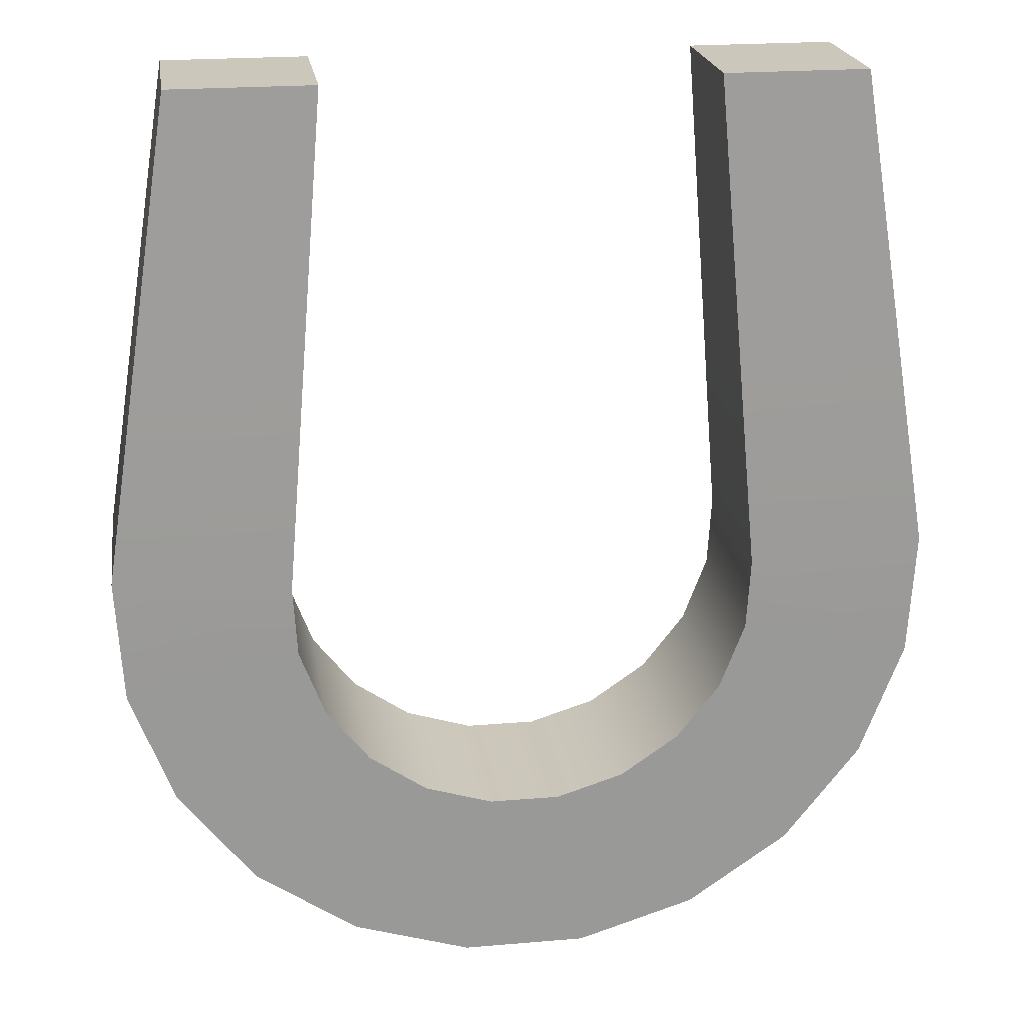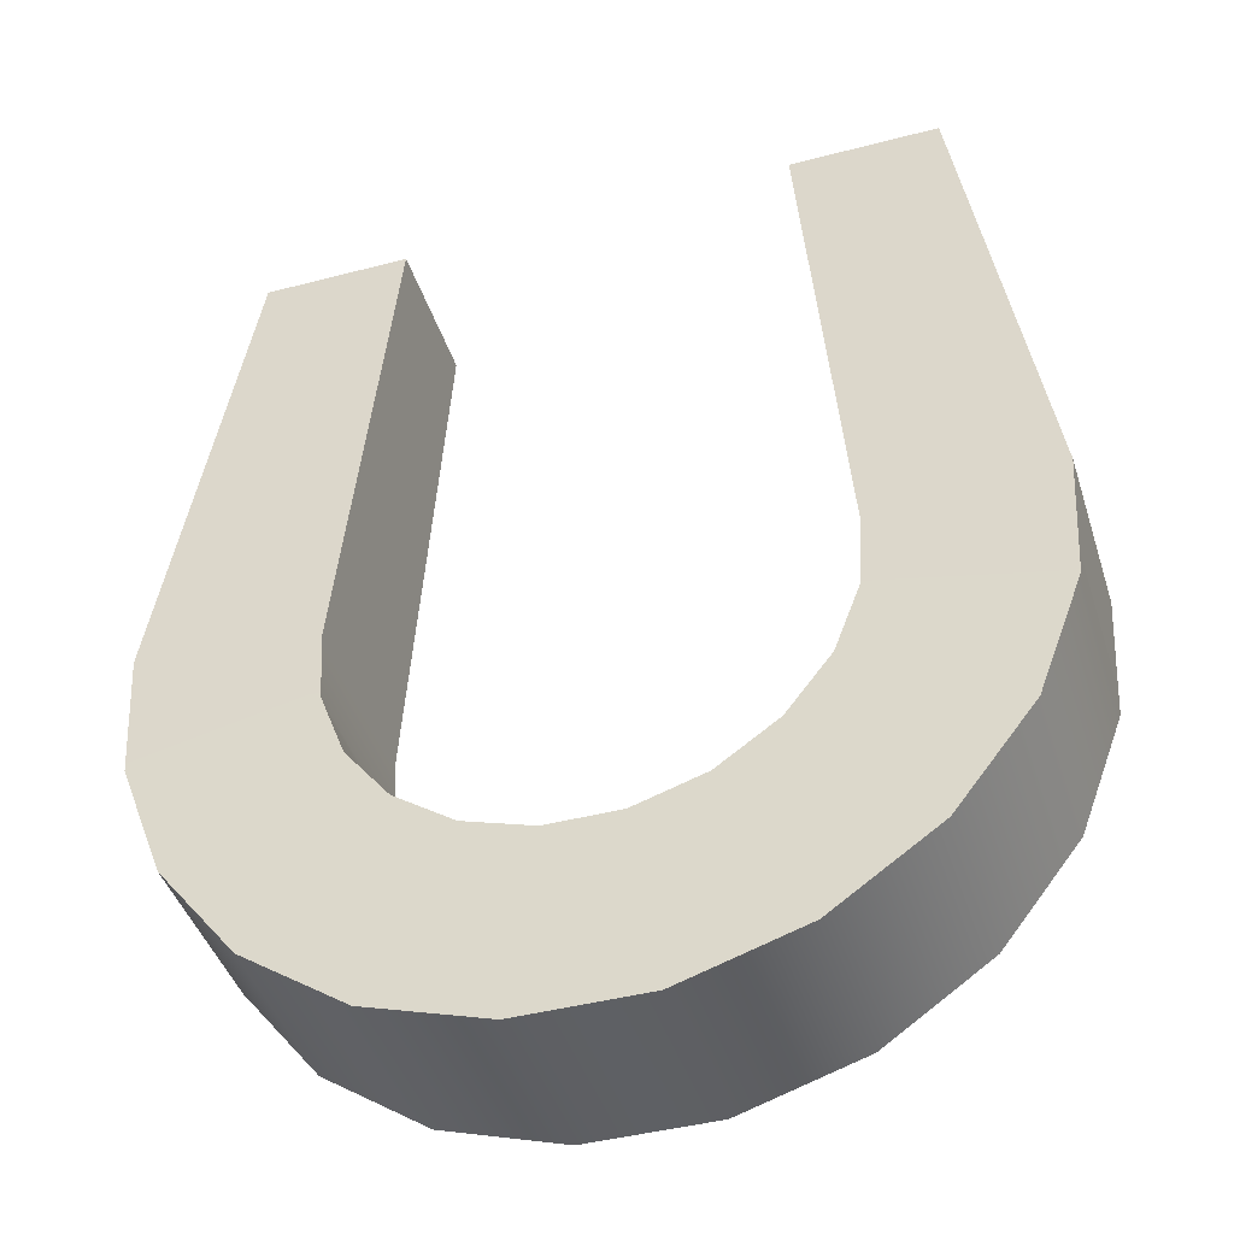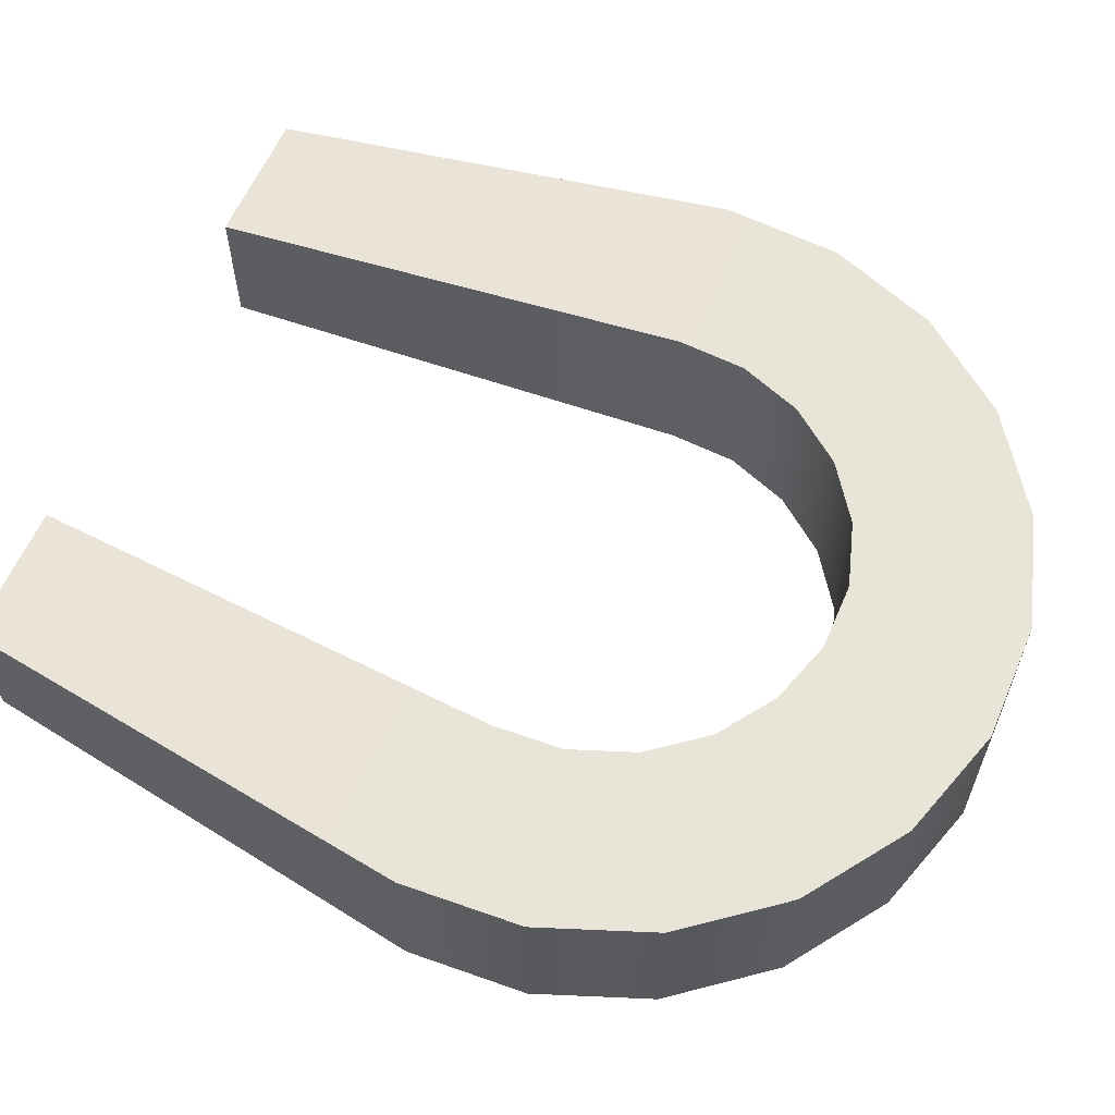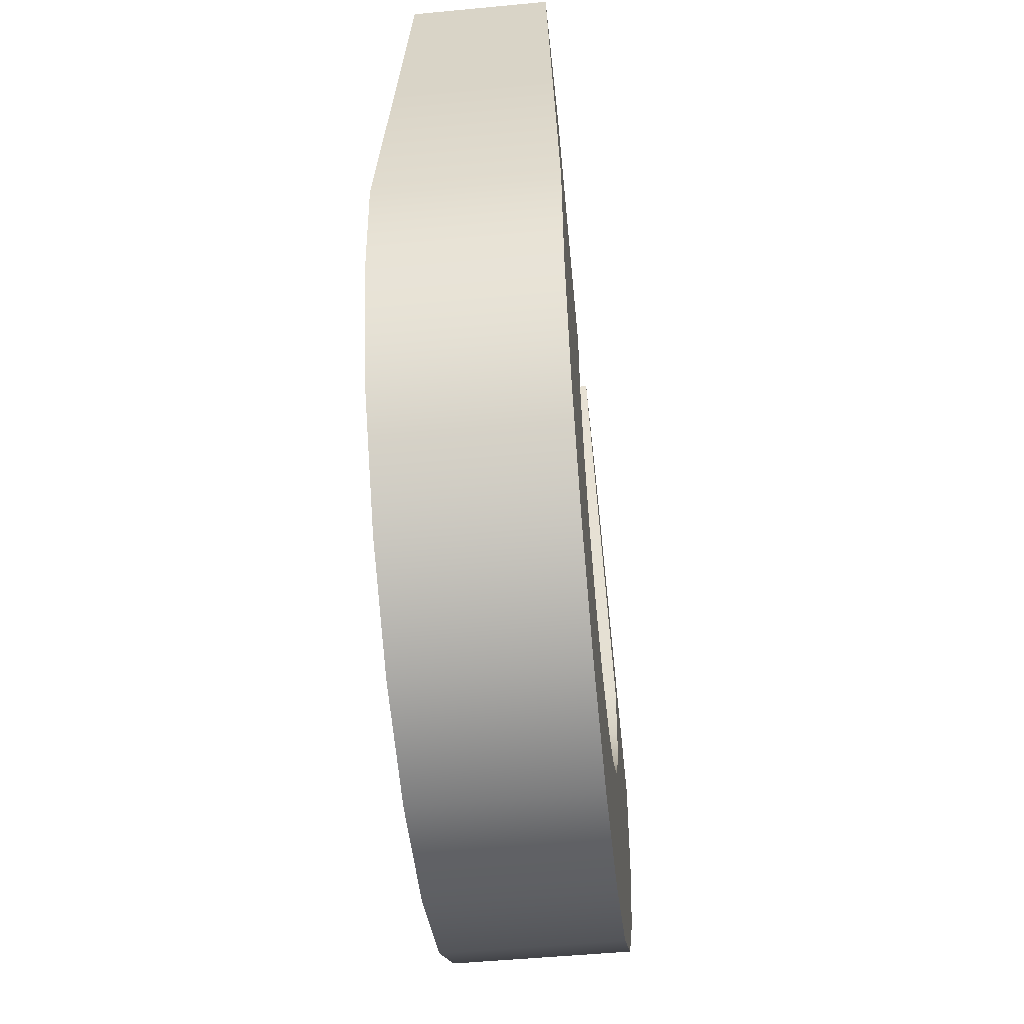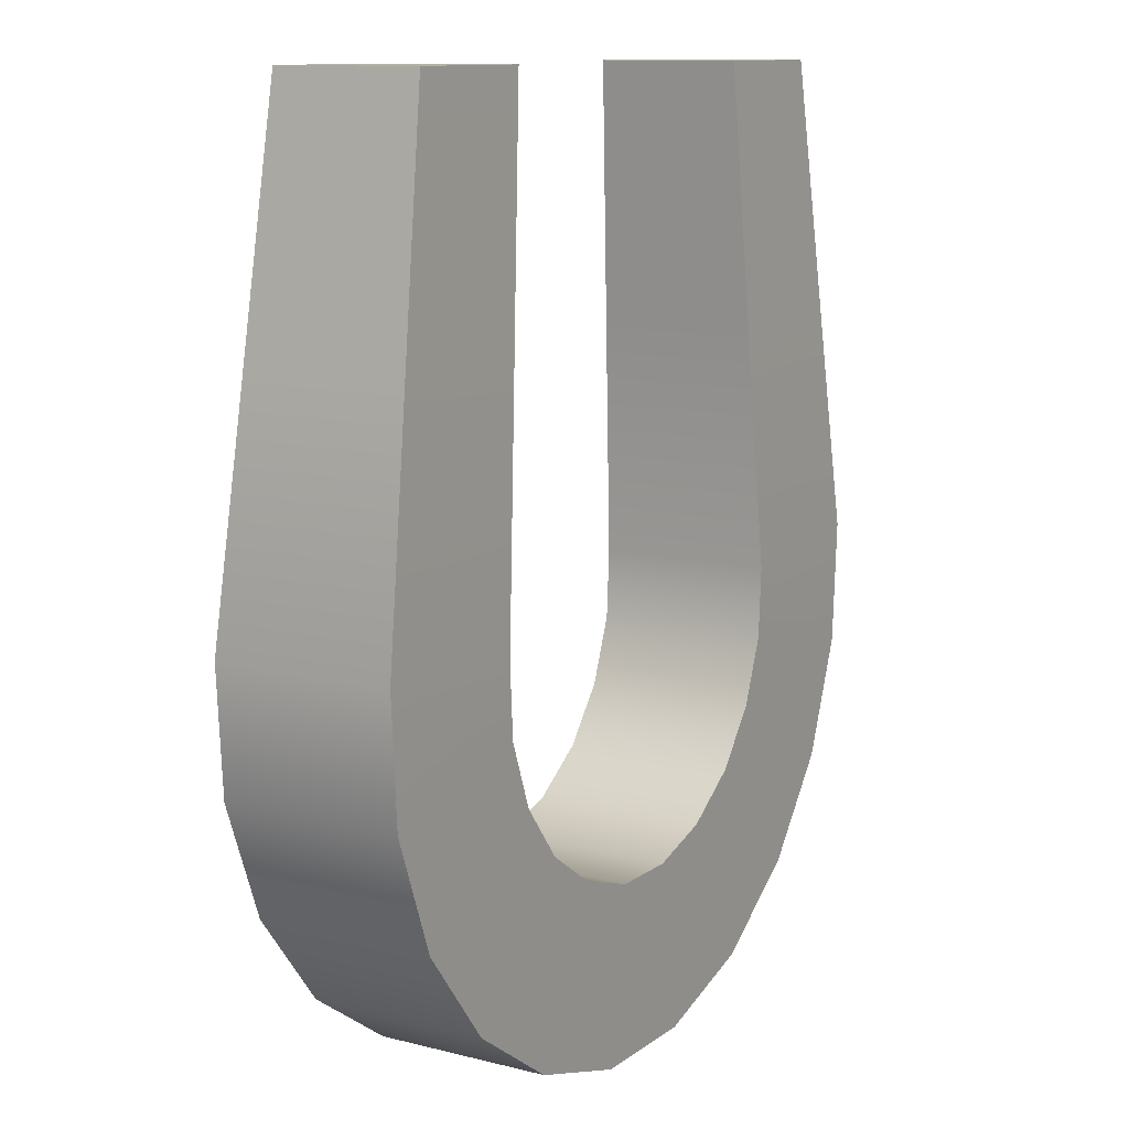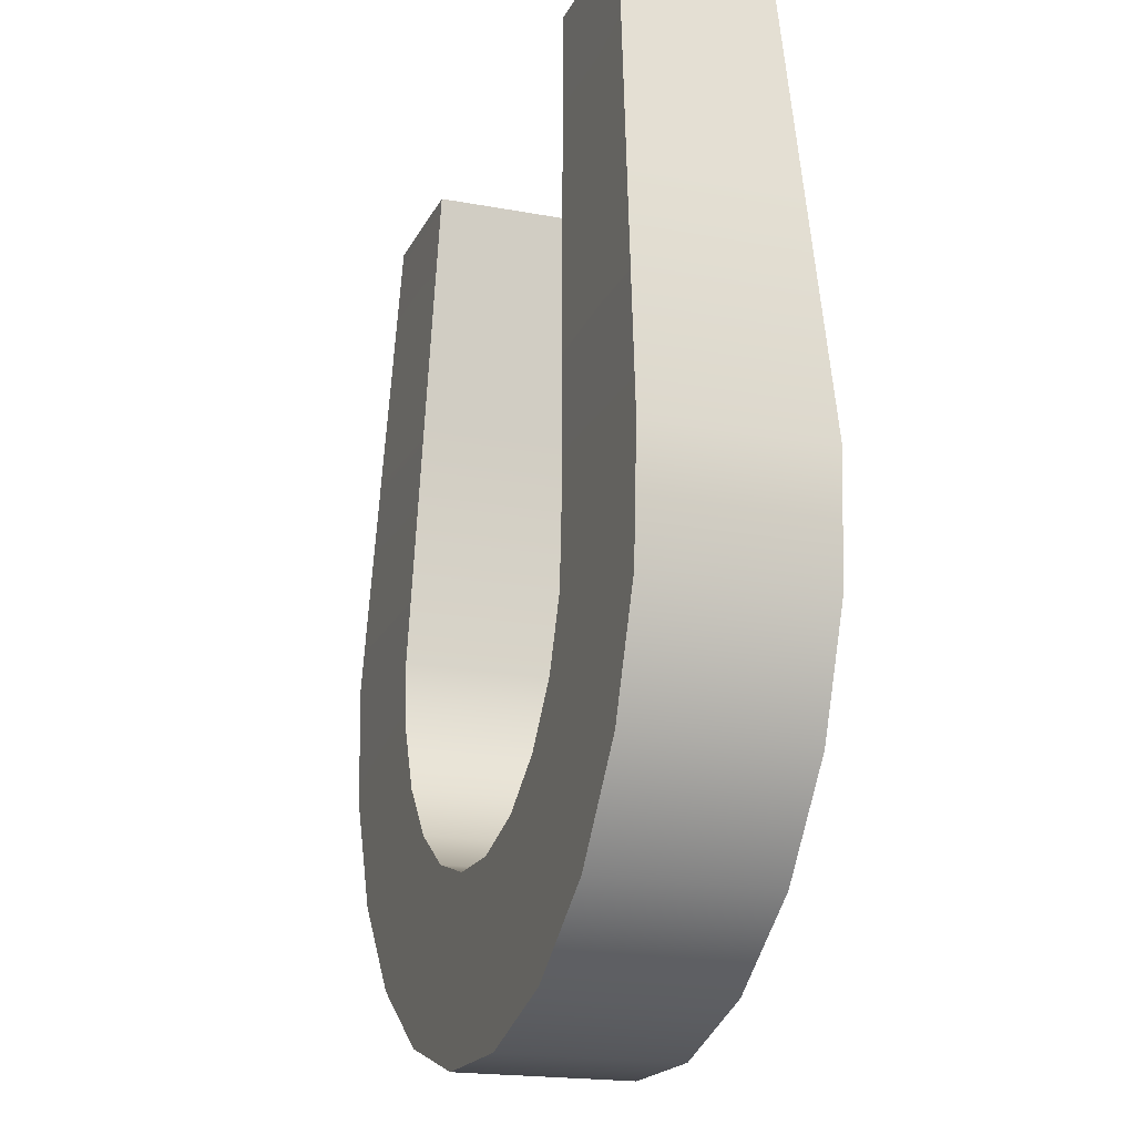
<metadata>
{"format":"obj","ext":"obj","renderer":"f3d","projection":"perspective","resolution":1024,"background":"white","views":[{"elev":21.6,"azim":171.4,"up":"+Y"},{"elev":-43.0,"azim":17.3,"up":"+Y"},{"elev":60.5,"azim":-66.7,"up":"+Z"},{"elev":-50.2,"azim":96.0,"up":"+Y"},{"elev":11.6,"azim":-58.7,"up":"+Y"},{"elev":-19.0,"azim":70.5,"up":"+Y"}]}
</metadata>
<code>
g Magnet
v -0.3248 0.5091 0.1247
v -0.3308 0.6089 0.1247
v -0.3308 0.6089 -0.1247
v -0.3248 0.5091 -0.1247
v -0.2894 0.4156 0.1247
v -0.2894 0.4156 -0.1247
v -0.2277 0.3369 0.1247
v -0.2277 0.3369 -0.1247
v -0.1455 0.2801 0.1247
v -0.1455 0.2801 -0.1247
v -0.05 0.2503 0.1247
v -0.05 0.2503 -0.1247
v 0.5265 0.972 -0.1134
v 0.4737 1.312 -0.102
v 0.2705 1.312 -0.102
v 0.3007 0.9607 -0.1134
v 0.5688 0.4568 0.1247
v 0.5793 0.6316 0.1247
v 0.5793 0.6316 -0.1247
v 0.5688 0.4568 -0.1247
v 0.5067 0.2931 0.1247
v 0.5067 0.2931 -0.1247
v 0.3988 0.1552 0.1247
v 0.3988 0.1552 -0.1247
v 0.2547 0.05575 0.1247
v 0.2547 0.05575 -0.1247
v 0.08754 0.00365 0.1247
v 0.08754 0.00365 -0.1247
v -0.3248 0.5091 0.1247
v -0.5793 0.6316 0.1247
v -0.3308 0.6089 0.1247
v -0.5688 0.4568 0.1247
v -0.2894 0.4156 0.1247
v -0.5067 0.2931 0.1247
v -0.2277 0.3369 0.1247
v -0.3988 0.1552 0.1247
v -0.1455 0.2801 0.1247
v -0.2547 0.05575 0.1247
v -0.05 0.2503 0.1247
v -0.08754 0.00365 0.1247
v 0.05 0.2503 0.1247
v 0.08754 0.00365 0.1247
v 0.1455 0.2801 0.1247
v 0.2547 0.05575 0.1247
v 0.2277 0.3369 0.1247
v 0.3988 0.1552 0.1247
v 0.2894 0.4156 0.1247
v 0.5067 0.2931 0.1247
v 0.3248 0.5091 0.1247
v 0.5688 0.4568 0.1247
v 0.3308 0.6089 0.1247
v 0.5793 0.6316 0.1247
v 0.3248 0.5091 -0.1247
v 0.5793 0.6316 -0.1247
v 0.3308 0.6089 -0.1247
v 0.5688 0.4568 -0.1247
v 0.2894 0.4156 -0.1247
v 0.5067 0.2931 -0.1247
v 0.2277 0.3369 -0.1247
v 0.3988 0.1552 -0.1247
v 0.1455 0.2801 -0.1247
v 0.2547 0.05575 -0.1247
v 0.05 0.2503 -0.1247
v 0.08754 0.00365 -0.1247
v -0.05 0.2503 -0.1247
v -0.08754 0.00365 -0.1247
v -0.1455 0.2801 -0.1247
v -0.2547 0.05575 -0.1247
v -0.2277 0.3369 -0.1247
v -0.3988 0.1552 -0.1247
v -0.2894 0.4156 -0.1247
v -0.5067 0.2931 -0.1247
v -0.3248 0.5091 -0.1247
v -0.5688 0.4568 -0.1247
v -0.3308 0.6089 -0.1247
v -0.5793 0.6316 -0.1247
v -0.5793 0.6316 0.1247
v -0.5688 0.4568 -0.1247
v -0.5793 0.6316 -0.1247
v -0.5688 0.4568 0.1247
v -0.5067 0.2931 -0.1247
v -0.5067 0.2931 0.1247
v -0.3988 0.1552 -0.1247
v -0.3988 0.1552 0.1247
v -0.2547 0.05575 -0.1247
v -0.2547 0.05575 0.1247
v -0.08754 0.00365 -0.1247
v -0.08754 0.00365 0.1247
v -0.08754 0.00365 0.1247
v 0.08754 0.00365 0.1247
v 0.08754 0.00365 -0.1247
v -0.08754 0.00365 -0.1247
v 0.3308 0.6089 0.1247
v 0.3248 0.5091 -0.1247
v 0.3308 0.6089 -0.1247
v 0.3248 0.5091 0.1247
v 0.2894 0.4156 -0.1247
v 0.2894 0.4156 0.1247
v 0.2277 0.3369 -0.1247
v 0.2277 0.3369 0.1247
v 0.1455 0.2801 -0.1247
v 0.1455 0.2801 0.1247
v 0.05 0.2503 -0.1247
v 0.05 0.2503 0.1247
v 0.05 0.2503 0.1247
v -0.05 0.2503 0.1247
v -0.05 0.2503 -0.1247
v 0.05 0.2503 -0.1247
v -0.3007 0.9607 -0.1134
v -0.2705 1.312 -0.102
v -0.4737 1.312 -0.102
v -0.5265 0.972 -0.1134
v -0.2705 1.312 0.102
v -0.4737 1.312 0.102
v -0.4737 1.312 -0.102
v -0.2705 1.312 -0.102
v 0.4737 1.312 0.102
v 0.2705 1.312 0.102
v 0.2705 1.312 -0.102
v 0.4737 1.312 -0.102
v -0.3007 0.9607 0.1134
v -0.2705 1.312 0.102
v -0.2705 1.312 -0.102
v -0.3007 0.9607 -0.1134
v 0.3007 0.9607 0.1134
v 0.2705 1.312 0.102
v 0.4737 1.312 0.102
v 0.5265 0.972 0.1134
v -0.5265 0.972 -0.1134
v -0.4737 1.312 -0.102
v -0.4737 1.312 0.102
v -0.5265 0.972 0.1134
v 0.3007 0.9607 -0.1134
v 0.2705 1.312 -0.102
v 0.2705 1.312 0.102
v 0.3007 0.9607 0.1134
v -0.5265 0.972 0.1134
v -0.4737 1.312 0.102
v -0.2705 1.312 0.102
v -0.3007 0.9607 0.1134
v 0.5265 0.972 0.1134
v 0.4737 1.312 0.102
v 0.4737 1.312 -0.102
v 0.5265 0.972 -0.1134
v -0.5793 0.6316 0.1247
v -0.5265 0.972 0.1134
v -0.3007 0.9607 0.1134
v -0.3308 0.6089 0.1247
v -0.5793 0.6316 -0.1247
v -0.5265 0.972 -0.1134
v -0.5265 0.972 0.1134
v -0.5793 0.6316 0.1247
v -0.3308 0.6089 0.1247
v -0.3007 0.9607 0.1134
v -0.3007 0.9607 -0.1134
v -0.3308 0.6089 -0.1247
v -0.3308 0.6089 -0.1247
v -0.3007 0.9607 -0.1134
v -0.5265 0.972 -0.1134
v -0.5793 0.6316 -0.1247
v 0.5793 0.6316 0.1247
v 0.5265 0.972 0.1134
v 0.5265 0.972 -0.1134
v 0.5793 0.6316 -0.1247
v 0.3308 0.6089 -0.1247
v 0.3007 0.9607 -0.1134
v 0.3007 0.9607 0.1134
v 0.3308 0.6089 0.1247
v 0.3308 0.6089 0.1247
v 0.3007 0.9607 0.1134
v 0.5265 0.972 0.1134
v 0.5793 0.6316 0.1247
v 0.5793 0.6316 -0.1247
v 0.5265 0.972 -0.1134
v 0.3007 0.9607 -0.1134
v 0.3308 0.6089 -0.1247
g Magnet_0
f 3 2 1
f 4 3 1
f 4 1 5
f 6 4 5
f 6 5 7
f 8 6 7
f 8 7 9
f 10 8 9
f 10 9 11
f 12 10 11
f 15 14 13
f 16 15 13
f 19 18 17
f 20 19 17
f 20 17 21
f 22 20 21
f 22 21 23
f 24 22 23
f 24 23 25
f 26 24 25
f 26 25 27
f 28 26 27
f 31 30 29
f 30 32 29
f 29 32 33
f 32 34 33
f 33 34 35
f 34 36 35
f 35 36 37
f 36 38 37
f 37 38 39
f 38 40 39
f 39 40 41
f 40 42 41
f 41 42 43
f 42 44 43
f 43 44 45
f 44 46 45
f 45 46 47
f 46 48 47
f 47 48 49
f 48 50 49
f 49 50 51
f 50 52 51
f 55 54 53
f 54 56 53
f 53 56 57
f 56 58 57
f 57 58 59
f 58 60 59
f 59 60 61
f 60 62 61
f 61 62 63
f 62 64 63
f 63 64 65
f 64 66 65
f 65 66 67
f 66 68 67
f 67 68 69
f 68 70 69
f 69 70 71
f 70 72 71
f 71 72 73
f 72 74 73
f 73 74 75
f 74 76 75
f 79 78 77
f 78 80 77
f 78 81 80
f 81 82 80
f 81 83 82
f 83 84 82
f 83 85 84
f 85 86 84
f 85 87 86
f 87 88 86
f 91 90 89
f 92 91 89
f 95 94 93
f 94 96 93
f 94 97 96
f 97 98 96
f 97 99 98
f 99 100 98
f 99 101 100
f 101 102 100
f 101 103 102
f 103 104 102
f 107 106 105
f 108 107 105
f 111 110 109
f 112 111 109
f 115 114 113
f 116 115 113
f 119 118 117
f 120 119 117
f 123 122 121
f 124 123 121
f 127 126 125
f 128 127 125
f 131 130 129
f 132 131 129
f 135 134 133
f 136 135 133
f 139 138 137
f 140 139 137
f 143 142 141
f 144 143 141
f 147 146 145
f 148 147 145
f 151 150 149
f 152 151 149
f 155 154 153
f 156 155 153
f 159 158 157
f 160 159 157
f 163 162 161
f 164 163 161
f 167 166 165
f 168 167 165
f 171 170 169
f 172 171 169
f 175 174 173
f 176 175 173

</code>
